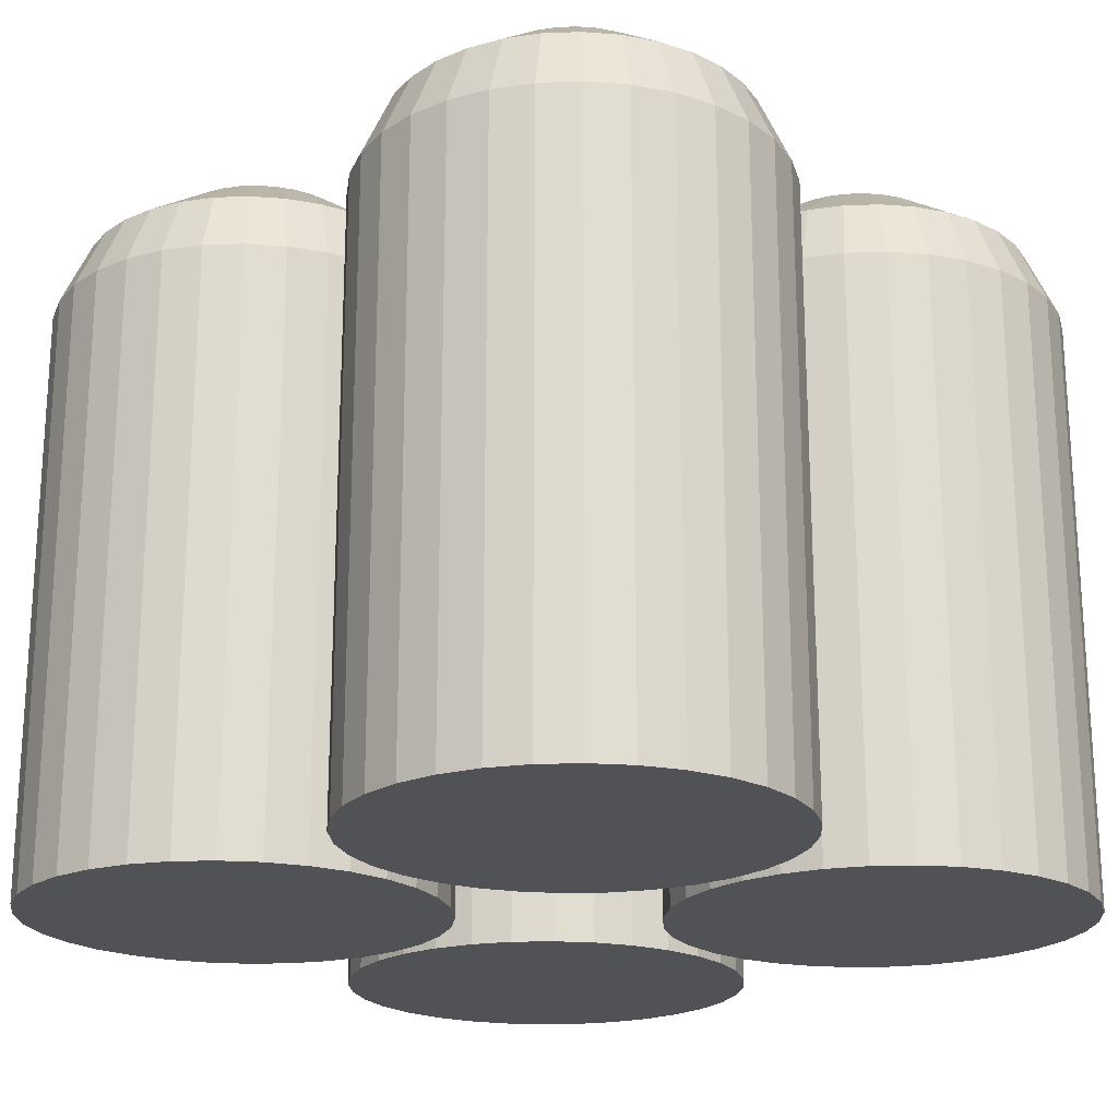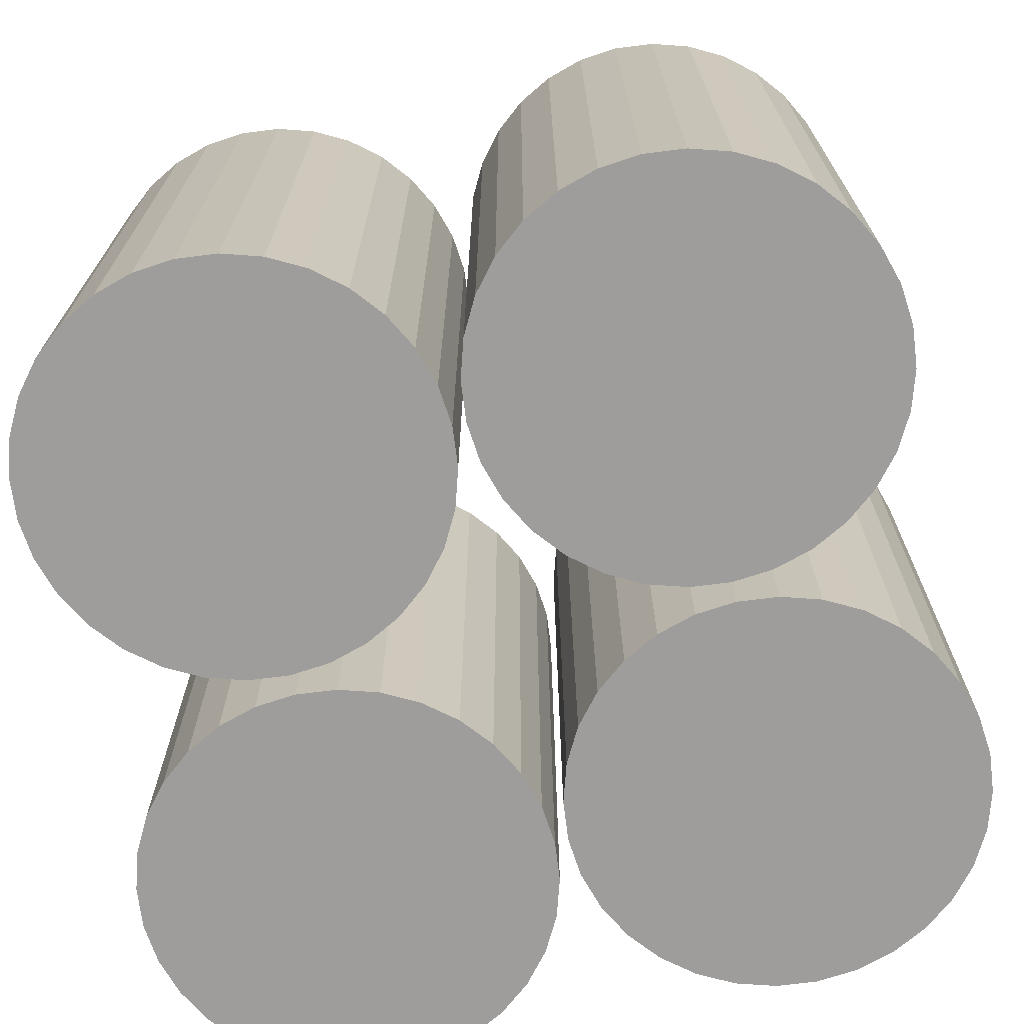
<metadata>
{"format":"obj","ext":"obj","renderer":"f3d","projection":"perspective","resolution":1024,"background":"white","views":[{"elev":-20.8,"azim":-137.0,"up":"+Y"},{"elev":-70.7,"azim":102.8,"up":"+Y"}]}
</metadata>
<code>
o Cylinder.030
v -1.232 0.06132 1.897
v -1.232 2.51 1.897
v -1.067 0.06132 1.913
v -1.067 2.51 1.913
v -0.9082 0.06132 1.962
v -0.9082 2.51 1.962
v -0.7618 0.06132 2.04
v -0.7618 2.51 2.04
v -0.6335 0.06132 2.145
v -0.6335 2.51 2.145
v -0.5282 0.06132 2.273
v -0.5282 2.51 2.273
v -0.45 0.06132 2.42
v -0.45 2.51 2.42
v -0.4018 0.06132 2.579
v -0.4018 2.51 2.579
v -0.3855 0.06132 2.744
v -0.3855 2.51 2.744
v -0.4018 0.06132 2.909
v -0.4018 2.51 2.909
v -0.45 0.06132 3.068
v -0.45 2.51 3.068
v -0.5282 0.06132 3.214
v -0.5282 2.51 3.214
v -0.6335 0.06132 3.342
v -0.6335 2.51 3.342
v -0.7618 0.06132 3.448
v -0.7618 2.51 3.448
v -0.9082 0.06132 3.526
v -0.9082 2.51 3.526
v -1.067 0.06132 3.574
v -1.067 2.51 3.574
v -1.232 0.06132 3.59
v -1.232 2.51 3.59
v -1.397 0.06132 3.574
v -1.397 2.51 3.574
v -1.556 0.06132 3.526
v -1.556 2.51 3.526
v -1.703 0.06132 3.448
v -1.703 2.51 3.448
v -1.831 0.06132 3.342
v -1.831 2.51 3.342
v -1.936 0.06132 3.214
v -1.936 2.51 3.214
v -2.014 0.06132 3.068
v -2.014 2.51 3.068
v -2.063 0.06132 2.909
v -2.063 2.51 2.909
v -2.079 0.06132 2.744
v -2.079 2.51 2.744
v -2.063 0.06132 2.579
v -2.063 2.51 2.579
v -2.014 0.06132 2.42
v -2.014 2.51 2.42
v -1.936 0.06132 2.273
v -1.936 2.51 2.273
v -1.831 0.06132 2.145
v -1.831 2.51 2.145
v -1.703 0.06132 2.04
v -1.703 2.51 2.04
v -1.556 0.06132 1.962
v -1.556 2.51 1.962
v -1.397 0.06132 1.913
v -1.397 2.51 1.913
v -1.091 2.783 2.033
v -1.232 2.783 2.019
v -0.9549 2.783 2.075
v -0.8297 2.783 2.141
v -0.7199 2.783 2.232
v -0.6298 2.783 2.341
v -0.5629 2.783 2.467
v -0.5216 2.783 2.602
v -0.5077 2.783 2.744
v -0.5216 2.783 2.885
v -0.5629 2.783 3.021
v -0.6298 2.783 3.146
v -0.7199 2.783 3.256
v -0.8297 2.783 3.346
v -0.9549 2.783 3.413
v -1.091 2.783 3.454
v -1.232 2.783 3.468
v -1.373 2.783 3.454
v -1.509 2.783 3.413
v -1.635 2.783 3.346
v -1.744 2.783 3.256
v -1.835 2.783 3.146
v -1.901 2.783 3.021
v -1.943 2.783 2.885
v -1.957 2.783 2.744
v -1.943 2.783 2.602
v -1.901 2.783 2.467
v -1.835 2.783 2.341
v -1.744 2.783 2.232
v -1.635 2.783 2.141
v -1.509 2.783 2.075
v -1.373 2.783 2.033
v -1.158 3.019 2.372
v -1.232 3.019 2.365
v -1.087 3.019 2.394
v -1.022 3.019 2.429
v -0.9643 3.019 2.476
v -0.9172 3.019 2.533
v -0.8822 3.019 2.599
v -0.8606 3.019 2.67
v -0.8533 3.019 2.744
v -0.8606 3.019 2.818
v -0.8822 3.019 2.889
v -0.9172 3.019 2.954
v -0.9643 3.019 3.012
v -1.022 3.019 3.059
v -1.087 3.019 3.094
v -1.158 3.019 3.115
v -1.232 3.019 3.123
v -1.306 3.019 3.115
v -1.377 3.019 3.094
v -1.443 3.019 3.059
v -1.5 3.019 3.012
v -1.547 3.019 2.954
v -1.582 3.019 2.889
v -1.604 3.019 2.818
v -1.611 3.019 2.744
v -1.604 3.019 2.67
v -1.582 3.019 2.599
v -1.547 3.019 2.533
v -1.5 3.019 2.476
v -1.443 3.019 2.429
v -1.377 3.019 2.394
v -1.306 3.019 2.372
v -3.008 0.06132 0.1497
v -3.008 2.51 0.1497
v -2.843 0.06132 0.1659
v -2.843 2.51 0.1659
v -2.684 0.06132 0.2141
v -2.684 2.51 0.2141
v -2.538 0.06132 0.2923
v -2.538 2.51 0.2923
v -2.41 0.06132 0.3976
v -2.41 2.51 0.3976
v -2.304 0.06132 0.5259
v -2.304 2.51 0.5259
v -2.226 0.06132 0.6723
v -2.226 2.51 0.6723
v -2.178 0.06132 0.8311
v -2.178 2.51 0.8311
v -2.162 0.06132 0.9963
v -2.162 2.51 0.9963
v -2.178 0.06132 1.161
v -2.178 2.51 1.161
v -2.226 0.06132 1.32
v -2.226 2.51 1.32
v -2.304 0.06132 1.467
v -2.304 2.51 1.467
v -2.41 0.06132 1.595
v -2.41 2.51 1.595
v -2.538 0.06132 1.7
v -2.538 2.51 1.7
v -2.684 0.06132 1.779
v -2.684 2.51 1.779
v -2.843 0.06132 1.827
v -2.843 2.51 1.827
v -3.008 0.06132 1.843
v -3.008 2.51 1.843
v -3.174 0.06132 1.827
v -3.174 2.51 1.827
v -3.332 0.06132 1.779
v -3.332 2.51 1.779
v -3.479 0.06132 1.7
v -3.479 2.51 1.7
v -3.607 0.06132 1.595
v -3.607 2.51 1.595
v -3.712 0.06132 1.467
v -3.712 2.51 1.467
v -3.791 0.06132 1.32
v -3.791 2.51 1.32
v -3.839 0.06132 1.161
v -3.839 2.51 1.161
v -3.855 0.06132 0.9963
v -3.855 2.51 0.9963
v -3.839 0.06132 0.8311
v -3.839 2.51 0.8311
v -3.791 0.06132 0.6723
v -3.791 2.51 0.6723
v -3.712 0.06132 0.5259
v -3.712 2.51 0.5259
v -3.607 0.06132 0.3976
v -3.607 2.51 0.3976
v -3.479 0.06132 0.2923
v -3.479 2.51 0.2923
v -3.332 0.06132 0.2141
v -3.332 2.51 0.2141
v -3.174 0.06132 0.1659
v -3.174 2.51 0.1659
v -2.867 2.783 0.2858
v -3.008 2.783 0.2719
v -2.731 2.783 0.327
v -2.606 2.783 0.3939
v -2.496 2.783 0.484
v -2.406 2.783 0.5938
v -2.339 2.783 0.7191
v -2.298 2.783 0.855
v -2.284 2.783 0.9963
v -2.298 2.783 1.138
v -2.339 2.783 1.274
v -2.406 2.783 1.399
v -2.496 2.783 1.509
v -2.606 2.783 1.599
v -2.731 2.783 1.666
v -2.867 2.783 1.707
v -3.008 2.783 1.721
v -3.15 2.783 1.707
v -3.286 2.783 1.666
v -3.411 2.783 1.599
v -3.521 2.783 1.509
v -3.611 2.783 1.399
v -3.678 2.783 1.274
v -3.719 2.783 1.138
v -3.733 2.783 0.9963
v -3.719 2.783 0.855
v -3.678 2.783 0.7191
v -3.611 2.783 0.5938
v -3.521 2.783 0.484
v -3.411 2.783 0.3939
v -3.286 2.783 0.327
v -3.15 2.783 0.2858
v -2.935 3.019 0.6247
v -3.008 3.019 0.6175
v -2.863 3.019 0.6463
v -2.798 3.019 0.6813
v -2.741 3.019 0.7284
v -2.693 3.019 0.7858
v -2.658 3.019 0.8513
v -2.637 3.019 0.9224
v -2.63 3.019 0.9963
v -2.637 3.019 1.07
v -2.658 3.019 1.141
v -2.693 3.019 1.207
v -2.741 3.019 1.264
v -2.798 3.019 1.311
v -2.863 3.019 1.346
v -2.935 3.019 1.368
v -3.008 3.019 1.375
v -3.082 3.019 1.368
v -3.153 3.019 1.346
v -3.219 3.019 1.311
v -3.276 3.019 1.264
v -3.323 3.019 1.207
v -3.358 3.019 1.141
v -3.38 3.019 1.07
v -3.387 3.019 0.9963
v -3.38 3.019 0.9224
v -3.358 3.019 0.8513
v -3.323 3.019 0.7858
v -3.276 3.019 0.7284
v -3.219 3.019 0.6813
v -3.153 3.019 0.6463
v -3.082 3.019 0.6247
v -1.232 0.06132 0.1497
v -1.232 2.51 0.1497
v -1.067 0.06132 0.1659
v -1.067 2.51 0.1659
v -0.9082 0.06132 0.2141
v -0.9082 2.51 0.2141
v -0.7618 0.06132 0.2923
v -0.7618 2.51 0.2923
v -0.6335 0.06132 0.3976
v -0.6335 2.51 0.3976
v -0.5282 0.06132 0.5259
v -0.5282 2.51 0.5259
v -0.45 0.06132 0.6723
v -0.45 2.51 0.6723
v -0.4018 0.06132 0.8311
v -0.4018 2.51 0.8311
v -0.3855 0.06132 0.9963
v -0.3855 2.51 0.9963
v -0.4018 0.06132 1.161
v -0.4018 2.51 1.161
v -0.45 0.06132 1.32
v -0.45 2.51 1.32
v -0.5282 0.06132 1.467
v -0.5282 2.51 1.467
v -0.6335 0.06132 1.595
v -0.6335 2.51 1.595
v -0.7618 0.06132 1.7
v -0.7618 2.51 1.7
v -0.9082 0.06132 1.779
v -0.9082 2.51 1.779
v -1.067 0.06132 1.827
v -1.067 2.51 1.827
v -1.232 0.06132 1.843
v -1.232 2.51 1.843
v -1.397 0.06132 1.827
v -1.397 2.51 1.827
v -1.556 0.06132 1.779
v -1.556 2.51 1.779
v -1.703 0.06132 1.7
v -1.703 2.51 1.7
v -1.831 0.06132 1.595
v -1.831 2.51 1.595
v -1.936 0.06132 1.467
v -1.936 2.51 1.467
v -2.014 0.06132 1.32
v -2.014 2.51 1.32
v -2.063 0.06132 1.161
v -2.063 2.51 1.161
v -2.079 0.06132 0.9963
v -2.079 2.51 0.9963
v -2.063 0.06132 0.8311
v -2.063 2.51 0.8311
v -2.014 0.06132 0.6723
v -2.014 2.51 0.6723
v -1.936 0.06132 0.5259
v -1.936 2.51 0.5259
v -1.831 0.06132 0.3976
v -1.831 2.51 0.3976
v -1.703 0.06132 0.2923
v -1.703 2.51 0.2923
v -1.556 0.06132 0.2141
v -1.556 2.51 0.2141
v -1.397 0.06132 0.1659
v -1.397 2.51 0.1659
v -1.091 2.783 0.2858
v -1.232 2.783 0.2719
v -0.9549 2.783 0.327
v -0.8297 2.783 0.3939
v -0.7199 2.783 0.484
v -0.6298 2.783 0.5938
v -0.5629 2.783 0.7191
v -0.5216 2.783 0.855
v -0.5077 2.783 0.9963
v -0.5216 2.783 1.138
v -0.5629 2.783 1.274
v -0.6298 2.783 1.399
v -0.7199 2.783 1.509
v -0.8297 2.783 1.599
v -0.9549 2.783 1.666
v -1.091 2.783 1.707
v -1.232 2.783 1.721
v -1.373 2.783 1.707
v -1.509 2.783 1.666
v -1.635 2.783 1.599
v -1.744 2.783 1.509
v -1.835 2.783 1.399
v -1.901 2.783 1.274
v -1.943 2.783 1.138
v -1.957 2.783 0.9963
v -1.943 2.783 0.855
v -1.901 2.783 0.7191
v -1.835 2.783 0.5938
v -1.744 2.783 0.484
v -1.635 2.783 0.3939
v -1.509 2.783 0.327
v -1.373 2.783 0.2858
v -1.158 3.019 0.6247
v -1.232 3.019 0.6175
v -1.087 3.019 0.6463
v -1.022 3.019 0.6813
v -0.9643 3.019 0.7284
v -0.9172 3.019 0.7858
v -0.8822 3.019 0.8513
v -0.8606 3.019 0.9224
v -0.8533 3.019 0.9963
v -0.8606 3.019 1.07
v -0.8822 3.019 1.141
v -0.9172 3.019 1.207
v -0.9643 3.019 1.264
v -1.022 3.019 1.311
v -1.087 3.019 1.346
v -1.158 3.019 1.368
v -1.232 3.019 1.375
v -1.306 3.019 1.368
v -1.377 3.019 1.346
v -1.443 3.019 1.311
v -1.5 3.019 1.264
v -1.547 3.019 1.207
v -1.582 3.019 1.141
v -1.604 3.019 1.07
v -1.611 3.019 0.9963
v -1.604 3.019 0.9224
v -1.582 3.019 0.8513
v -1.547 3.019 0.7858
v -1.5 3.019 0.7284
v -1.443 3.019 0.6813
v -1.377 3.019 0.6463
v -1.306 3.019 0.6247
v -3.008 0.06132 1.897
v -3.008 2.51 1.897
v -2.843 0.06132 1.913
v -2.843 2.51 1.913
v -2.684 0.06132 1.962
v -2.684 2.51 1.962
v -2.538 0.06132 2.04
v -2.538 2.51 2.04
v -2.41 0.06132 2.145
v -2.41 2.51 2.145
v -2.304 0.06132 2.273
v -2.304 2.51 2.273
v -2.226 0.06132 2.42
v -2.226 2.51 2.42
v -2.178 0.06132 2.579
v -2.178 2.51 2.579
v -2.162 0.06132 2.744
v -2.162 2.51 2.744
v -2.178 0.06132 2.909
v -2.178 2.51 2.909
v -2.226 0.06132 3.068
v -2.226 2.51 3.068
v -2.304 0.06132 3.214
v -2.304 2.51 3.214
v -2.41 0.06132 3.342
v -2.41 2.51 3.342
v -2.538 0.06132 3.448
v -2.538 2.51 3.448
v -2.684 0.06132 3.526
v -2.684 2.51 3.526
v -2.843 0.06132 3.574
v -2.843 2.51 3.574
v -3.008 0.06132 3.59
v -3.008 2.51 3.59
v -3.174 0.06132 3.574
v -3.174 2.51 3.574
v -3.332 0.06132 3.526
v -3.332 2.51 3.526
v -3.479 0.06132 3.448
v -3.479 2.51 3.448
v -3.607 0.06132 3.342
v -3.607 2.51 3.342
v -3.712 0.06132 3.214
v -3.712 2.51 3.214
v -3.791 0.06132 3.068
v -3.791 2.51 3.068
v -3.839 0.06132 2.909
v -3.839 2.51 2.909
v -3.855 0.06132 2.744
v -3.855 2.51 2.744
v -3.839 0.06132 2.579
v -3.839 2.51 2.579
v -3.791 0.06132 2.42
v -3.791 2.51 2.42
v -3.712 0.06132 2.273
v -3.712 2.51 2.273
v -3.607 0.06132 2.145
v -3.607 2.51 2.145
v -3.479 0.06132 2.04
v -3.479 2.51 2.04
v -3.332 0.06132 1.962
v -3.332 2.51 1.962
v -3.174 0.06132 1.913
v -3.174 2.51 1.913
v -2.867 2.783 2.033
v -3.008 2.783 2.019
v -2.731 2.783 2.075
v -2.606 2.783 2.141
v -2.496 2.783 2.232
v -2.406 2.783 2.341
v -2.339 2.783 2.467
v -2.298 2.783 2.602
v -2.284 2.783 2.744
v -2.298 2.783 2.885
v -2.339 2.783 3.021
v -2.406 2.783 3.146
v -2.496 2.783 3.256
v -2.606 2.783 3.346
v -2.731 2.783 3.413
v -2.867 2.783 3.454
v -3.008 2.783 3.468
v -3.15 2.783 3.454
v -3.286 2.783 3.413
v -3.411 2.783 3.346
v -3.521 2.783 3.256
v -3.611 2.783 3.146
v -3.678 2.783 3.021
v -3.719 2.783 2.885
v -3.733 2.783 2.744
v -3.719 2.783 2.602
v -3.678 2.783 2.467
v -3.611 2.783 2.341
v -3.521 2.783 2.232
v -3.411 2.783 2.141
v -3.286 2.783 2.075
v -3.15 2.783 2.033
v -2.935 3.019 2.372
v -3.008 3.019 2.365
v -2.863 3.019 2.394
v -2.798 3.019 2.429
v -2.741 3.019 2.476
v -2.693 3.019 2.533
v -2.658 3.019 2.599
v -2.637 3.019 2.67
v -2.63 3.019 2.744
v -2.637 3.019 2.818
v -2.658 3.019 2.889
v -2.693 3.019 2.954
v -2.741 3.019 3.012
v -2.798 3.019 3.059
v -2.863 3.019 3.094
v -2.935 3.019 3.115
v -3.008 3.019 3.123
v -3.082 3.019 3.115
v -3.153 3.019 3.094
v -3.219 3.019 3.059
v -3.276 3.019 3.012
v -3.323 3.019 2.954
v -3.358 3.019 2.889
v -3.38 3.019 2.818
v -3.387 3.019 2.744
v -3.38 3.019 2.67
v -3.358 3.019 2.599
v -3.323 3.019 2.533
v -3.276 3.019 2.476
v -3.219 3.019 2.429
v -3.153 3.019 2.394
v -3.082 3.019 2.372
f 1 2 4 3
f 3 4 6 5
f 5 6 8 7
f 7 8 10 9
f 9 10 12 11
f 11 12 14 13
f 13 14 16 15
f 15 16 18 17
f 17 18 20 19
f 19 20 22 21
f 21 22 24 23
f 23 24 26 25
f 25 26 28 27
f 27 28 30 29
f 29 30 32 31
f 31 32 34 33
f 33 34 36 35
f 35 36 38 37
f 37 38 40 39
f 39 40 42 41
f 41 42 44 43
f 43 44 46 45
f 45 46 48 47
f 47 48 50 49
f 49 50 52 51
f 51 52 54 53
f 53 54 56 55
f 55 56 58 57
f 57 58 60 59
f 59 60 62 61
f 36 34 81 82
f 61 62 64 63
f 63 64 2 1
f 1 3 5 7 9 11 13 15 17 19 21 23 25 27 29 31 33 35 37 39 41 43 45 47 49 51 53 55 57 59 61 63
f 87 86 118 119
f 54 52 90 91
f 10 8 68 69
f 28 26 77 78
f 46 44 86 87
f 64 62 95 96
f 20 18 73 74
f 38 36 82 83
f 56 54 91 92
f 12 10 69 70
f 30 28 78 79
f 48 46 87 88
f 4 2 66 65
f 2 64 96 66
f 22 20 74 75
f 40 38 83 84
f 58 56 92 93
f 14 12 70 71
f 32 30 79 80
f 50 48 88 89
f 6 4 65 67
f 24 22 75 76
f 42 40 84 85
f 60 58 93 94
f 16 14 71 72
f 34 32 80 81
f 52 50 89 90
f 8 6 67 68
f 26 24 76 77
f 44 42 85 86
f 62 60 94 95
f 18 16 72 73
f 97 98 128 127 126 125 124 123 122 121 120 119 118 117 116 115 114 113 112 111 110 109 108 107 106 105 104 103 102 101 100 99
f 74 73 105 106
f 88 87 119 120
f 75 74 106 107
f 89 88 120 121
f 76 75 107 108
f 90 89 121 122
f 77 76 108 109
f 91 90 122 123
f 78 77 109 110
f 92 91 123 124
f 79 78 110 111
f 65 66 98 97
f 93 92 124 125
f 80 79 111 112
f 67 65 97 99
f 94 93 125 126
f 81 80 112 113
f 68 67 99 100
f 95 94 126 127
f 82 81 113 114
f 69 68 100 101
f 96 95 127 128
f 83 82 114 115
f 70 69 101 102
f 66 96 128 98
f 84 83 115 116
f 71 70 102 103
f 85 84 116 117
f 72 71 103 104
f 86 85 117 118
f 73 72 104 105
f 129 130 132 131
f 131 132 134 133
f 133 134 136 135
f 135 136 138 137
f 137 138 140 139
f 139 140 142 141
f 141 142 144 143
f 143 144 146 145
f 145 146 148 147
f 147 148 150 149
f 149 150 152 151
f 151 152 154 153
f 153 154 156 155
f 155 156 158 157
f 157 158 160 159
f 159 160 162 161
f 161 162 164 163
f 163 164 166 165
f 165 166 168 167
f 167 168 170 169
f 169 170 172 171
f 171 172 174 173
f 173 174 176 175
f 175 176 178 177
f 177 178 180 179
f 179 180 182 181
f 181 182 184 183
f 183 184 186 185
f 185 186 188 187
f 187 188 190 189
f 164 162 209 210
f 189 190 192 191
f 191 192 130 129
f 129 131 133 135 137 139 141 143 145 147 149 151 153 155 157 159 161 163 165 167 169 171 173 175 177 179 181 183 185 187 189 191
f 215 214 246 247
f 182 180 218 219
f 138 136 196 197
f 156 154 205 206
f 174 172 214 215
f 192 190 223 224
f 148 146 201 202
f 166 164 210 211
f 184 182 219 220
f 140 138 197 198
f 158 156 206 207
f 176 174 215 216
f 132 130 194 193
f 130 192 224 194
f 150 148 202 203
f 168 166 211 212
f 186 184 220 221
f 142 140 198 199
f 160 158 207 208
f 178 176 216 217
f 134 132 193 195
f 152 150 203 204
f 170 168 212 213
f 188 186 221 222
f 144 142 199 200
f 162 160 208 209
f 180 178 217 218
f 136 134 195 196
f 154 152 204 205
f 172 170 213 214
f 190 188 222 223
f 146 144 200 201
f 225 226 256 255 254 253 252 251 250 249 248 247 246 245 244 243 242 241 240 239 238 237 236 235 234 233 232 231 230 229 228 227
f 202 201 233 234
f 216 215 247 248
f 203 202 234 235
f 217 216 248 249
f 204 203 235 236
f 218 217 249 250
f 205 204 236 237
f 219 218 250 251
f 206 205 237 238
f 220 219 251 252
f 207 206 238 239
f 193 194 226 225
f 221 220 252 253
f 208 207 239 240
f 195 193 225 227
f 222 221 253 254
f 209 208 240 241
f 196 195 227 228
f 223 222 254 255
f 210 209 241 242
f 197 196 228 229
f 224 223 255 256
f 211 210 242 243
f 198 197 229 230
f 194 224 256 226
f 212 211 243 244
f 199 198 230 231
f 213 212 244 245
f 200 199 231 232
f 214 213 245 246
f 201 200 232 233
f 257 258 260 259
f 259 260 262 261
f 261 262 264 263
f 263 264 266 265
f 265 266 268 267
f 267 268 270 269
f 269 270 272 271
f 271 272 274 273
f 273 274 276 275
f 275 276 278 277
f 277 278 280 279
f 279 280 282 281
f 281 282 284 283
f 283 284 286 285
f 285 286 288 287
f 287 288 290 289
f 289 290 292 291
f 291 292 294 293
f 293 294 296 295
f 295 296 298 297
f 297 298 300 299
f 299 300 302 301
f 301 302 304 303
f 303 304 306 305
f 305 306 308 307
f 307 308 310 309
f 309 310 312 311
f 311 312 314 313
f 313 314 316 315
f 315 316 318 317
f 292 290 337 338
f 317 318 320 319
f 319 320 258 257
f 257 259 261 263 265 267 269 271 273 275 277 279 281 283 285 287 289 291 293 295 297 299 301 303 305 307 309 311 313 315 317 319
f 343 342 374 375
f 310 308 346 347
f 266 264 324 325
f 284 282 333 334
f 302 300 342 343
f 320 318 351 352
f 276 274 329 330
f 294 292 338 339
f 312 310 347 348
f 268 266 325 326
f 286 284 334 335
f 304 302 343 344
f 260 258 322 321
f 258 320 352 322
f 278 276 330 331
f 296 294 339 340
f 314 312 348 349
f 270 268 326 327
f 288 286 335 336
f 306 304 344 345
f 262 260 321 323
f 280 278 331 332
f 298 296 340 341
f 316 314 349 350
f 272 270 327 328
f 290 288 336 337
f 308 306 345 346
f 264 262 323 324
f 282 280 332 333
f 300 298 341 342
f 318 316 350 351
f 274 272 328 329
f 353 354 384 383 382 381 380 379 378 377 376 375 374 373 372 371 370 369 368 367 366 365 364 363 362 361 360 359 358 357 356 355
f 330 329 361 362
f 344 343 375 376
f 331 330 362 363
f 345 344 376 377
f 332 331 363 364
f 346 345 377 378
f 333 332 364 365
f 347 346 378 379
f 334 333 365 366
f 348 347 379 380
f 335 334 366 367
f 321 322 354 353
f 349 348 380 381
f 336 335 367 368
f 323 321 353 355
f 350 349 381 382
f 337 336 368 369
f 324 323 355 356
f 351 350 382 383
f 338 337 369 370
f 325 324 356 357
f 352 351 383 384
f 339 338 370 371
f 326 325 357 358
f 322 352 384 354
f 340 339 371 372
f 327 326 358 359
f 341 340 372 373
f 328 327 359 360
f 342 341 373 374
f 329 328 360 361
f 385 386 388 387
f 387 388 390 389
f 389 390 392 391
f 391 392 394 393
f 393 394 396 395
f 395 396 398 397
f 397 398 400 399
f 399 400 402 401
f 401 402 404 403
f 403 404 406 405
f 405 406 408 407
f 407 408 410 409
f 409 410 412 411
f 411 412 414 413
f 413 414 416 415
f 415 416 418 417
f 417 418 420 419
f 419 420 422 421
f 421 422 424 423
f 423 424 426 425
f 425 426 428 427
f 427 428 430 429
f 429 430 432 431
f 431 432 434 433
f 433 434 436 435
f 435 436 438 437
f 437 438 440 439
f 439 440 442 441
f 441 442 444 443
f 443 444 446 445
f 420 418 465 466
f 445 446 448 447
f 447 448 386 385
f 385 387 389 391 393 395 397 399 401 403 405 407 409 411 413 415 417 419 421 423 425 427 429 431 433 435 437 439 441 443 445 447
f 471 470 502 503
f 438 436 474 475
f 394 392 452 453
f 412 410 461 462
f 430 428 470 471
f 448 446 479 480
f 404 402 457 458
f 422 420 466 467
f 440 438 475 476
f 396 394 453 454
f 414 412 462 463
f 432 430 471 472
f 388 386 450 449
f 386 448 480 450
f 406 404 458 459
f 424 422 467 468
f 442 440 476 477
f 398 396 454 455
f 416 414 463 464
f 434 432 472 473
f 390 388 449 451
f 408 406 459 460
f 426 424 468 469
f 444 442 477 478
f 400 398 455 456
f 418 416 464 465
f 436 434 473 474
f 392 390 451 452
f 410 408 460 461
f 428 426 469 470
f 446 444 478 479
f 402 400 456 457
f 481 482 512 511 510 509 508 507 506 505 504 503 502 501 500 499 498 497 496 495 494 493 492 491 490 489 488 487 486 485 484 483
f 458 457 489 490
f 472 471 503 504
f 459 458 490 491
f 473 472 504 505
f 460 459 491 492
f 474 473 505 506
f 461 460 492 493
f 475 474 506 507
f 462 461 493 494
f 476 475 507 508
f 463 462 494 495
f 449 450 482 481
f 477 476 508 509
f 464 463 495 496
f 451 449 481 483
f 478 477 509 510
f 465 464 496 497
f 452 451 483 484
f 479 478 510 511
f 466 465 497 498
f 453 452 484 485
f 480 479 511 512
f 467 466 498 499
f 454 453 485 486
f 450 480 512 482
f 468 467 499 500
f 455 454 486 487
f 469 468 500 501
f 456 455 487 488
f 470 469 501 502
f 457 456 488 489

</code>
